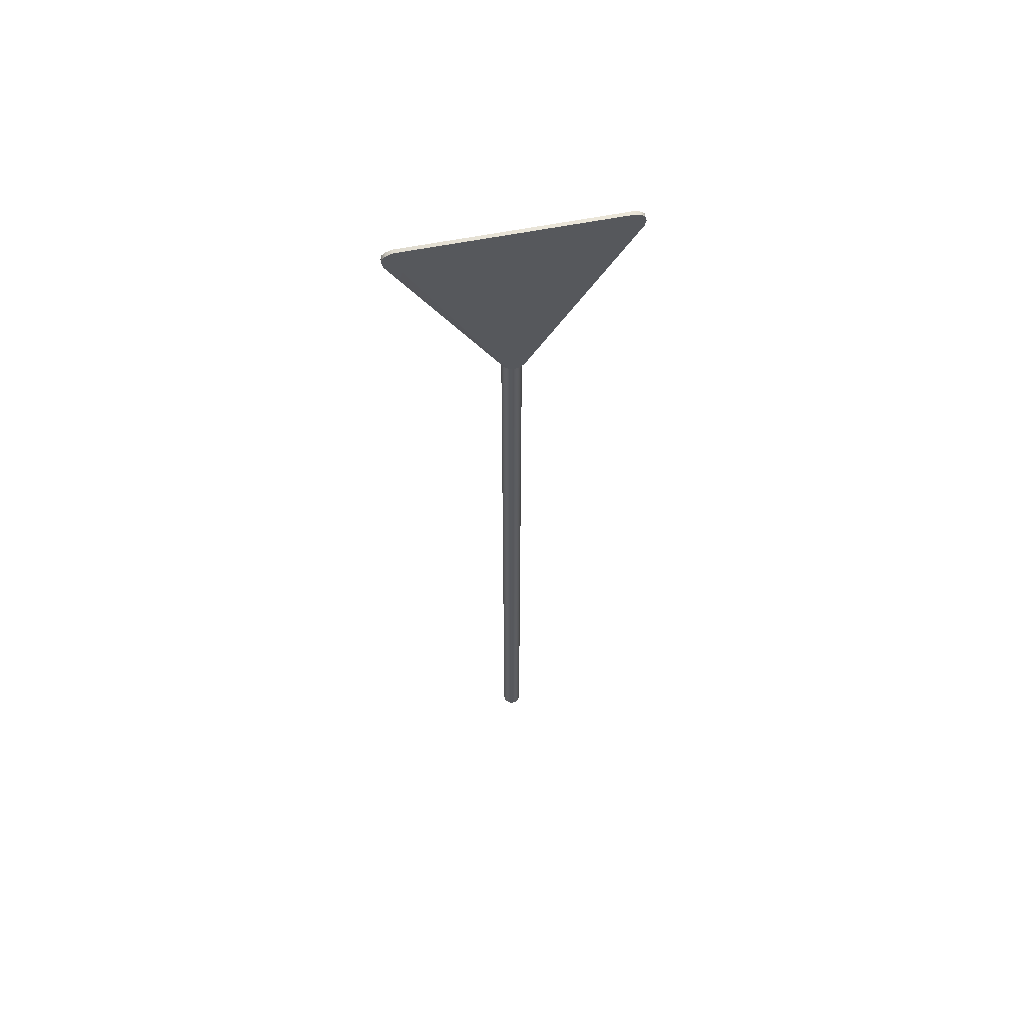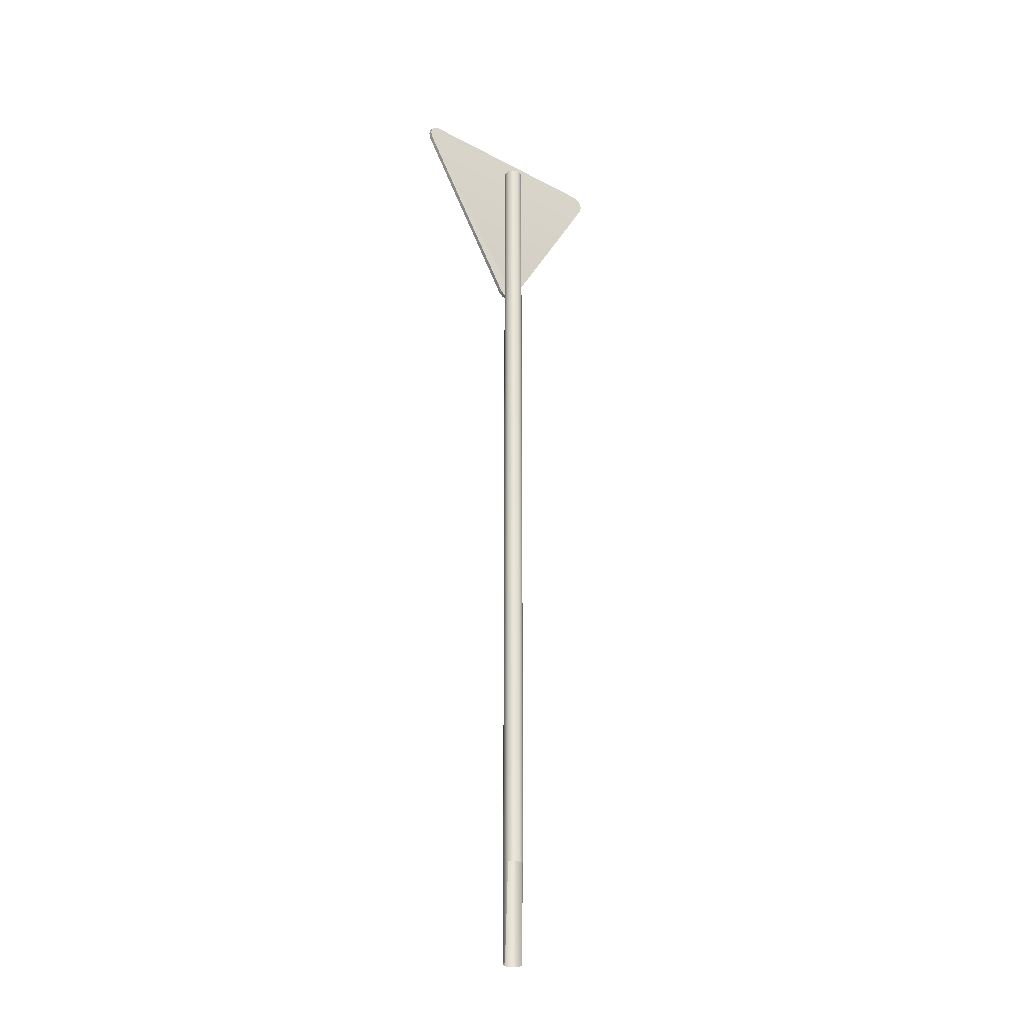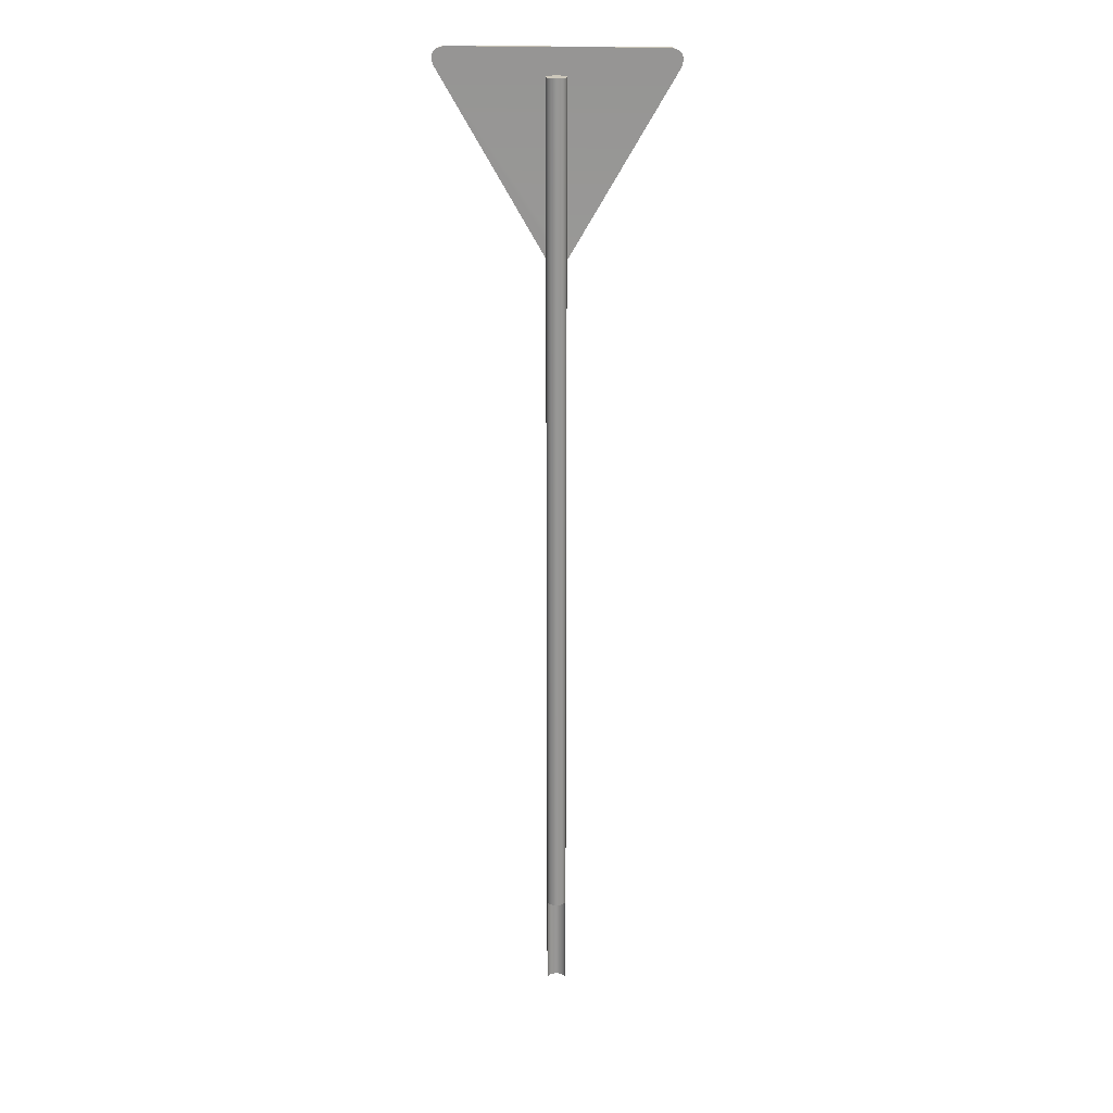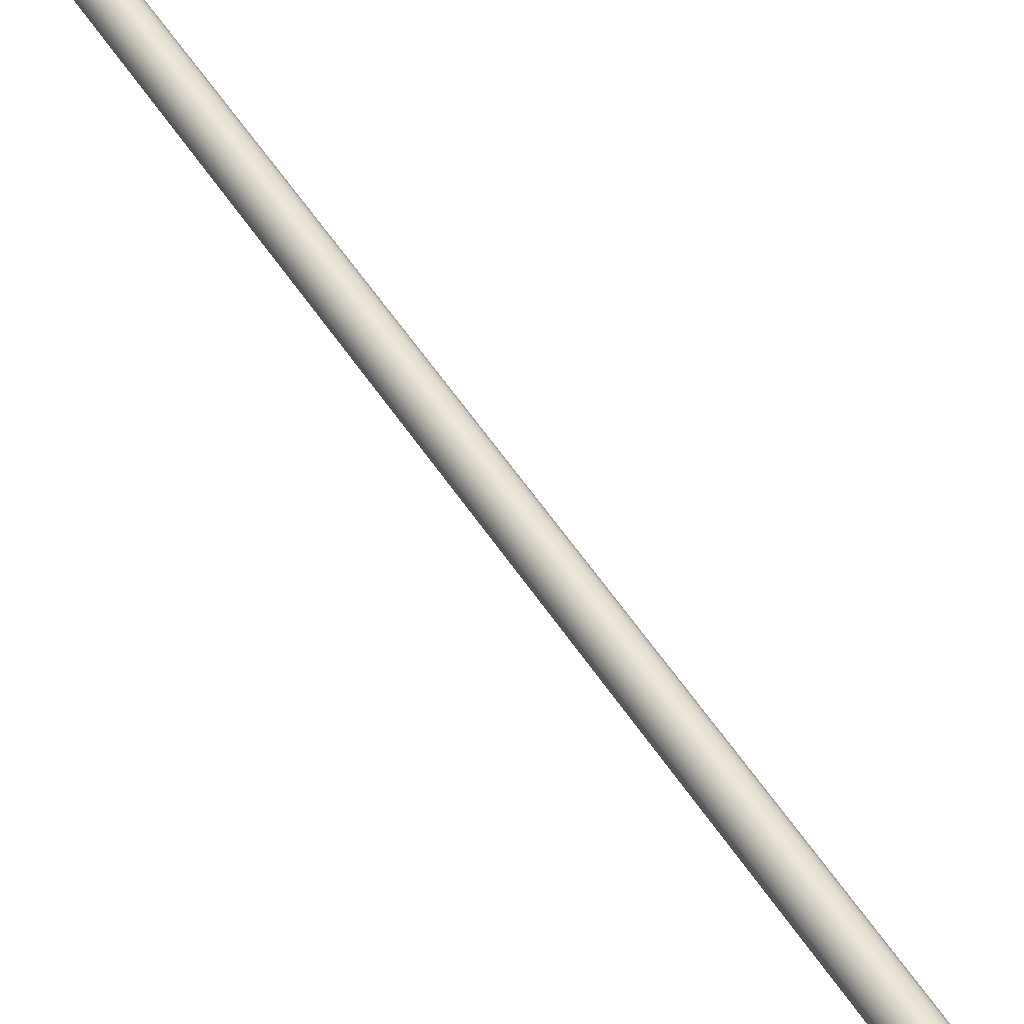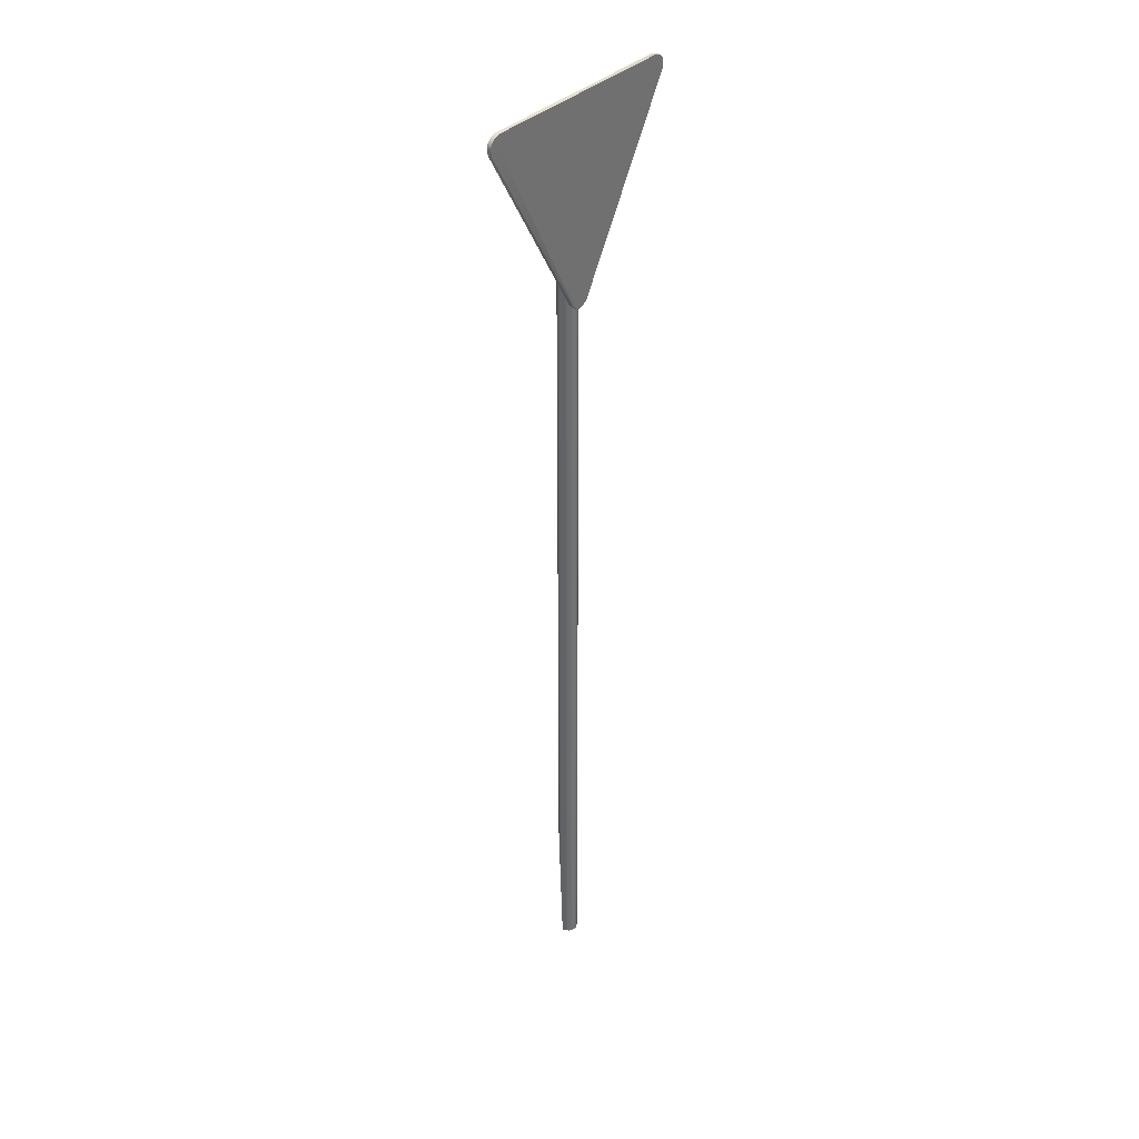
<metadata>
{"format":"obj","ext":"obj","renderer":"f3d","projection":"perspective","resolution":1024,"background":"white","views":[{"elev":60.4,"azim":-11.4,"up":"+Y"},{"elev":-30.0,"azim":142.4,"up":"+Y"},{"elev":22.0,"azim":-176.7,"up":"+Y"},{"elev":47.9,"azim":149.9,"up":"+Z"},{"elev":36.5,"azim":-51.3,"up":"+Y"}]}
</metadata>
<code>
o yield_de_yield_road_sign
v -0.3852 2.776 0.02164
v 0.3622 2.786 0.02164
v 0.383 2.779 0.02164
v 0.3955 2.766 0.02164
v 0.3997 2.75 0.02164
v 0.3955 2.728 0.02164
v 0.01667 2.086 0.02164
v -0.3622 2.786 0.007886
v -0.3955 2.728 0.007886
v 0.03333 2.101 0.007886
v 0.3622 2.786 0.007886
v -0.03333 2.101 0.007886
v -0.03333 2.101 0.02164
v -0.3955 2.728 0.02164
v -0.01667 2.086 0.007886
v -0.01667 2.086 0.02164
v 0.01667 2.086 0.007886
v -0 2.081 0.02164
v -0 2.081 0.007886
v 0.03333 2.101 0.02164
v -0.3997 2.75 0.02164
v -0.3997 2.75 0.007886
v -0.3955 2.766 0.02164
v -0.3955 2.766 0.007886
v -0.383 2.779 0.007886
v -0.3622 2.786 0.02164
v 0.383 2.779 0.007886
v 0.3955 2.766 0.007886
v 0.3997 2.75 0.007886
v 0.3955 2.728 0.007886
v -0 -0.3183 -0.06114
v -0 2.697 -0.06114
v 0.0132 -0.3183 -0.05851
v 0.0132 2.697 -0.05851
v 0.0244 -0.3183 -0.05103
v 0.0244 2.697 -0.05103
v 0.03188 -0.3183 -0.03984
v 0.03188 2.697 -0.03984
v 0.0345 -0.6601 -0.02664
v 0.0345 2.697 -0.02664
v 0.03188 -0.6601 -0.01344
v 0.03188 2.697 -0.01344
v 0.0244 -0.6601 -0.002243
v 0.0244 2.697 -0.002244
v 0.0132 -0.6601 0.005235
v 0.0132 2.697 0.005235
v 0 -0.6601 0.007862
v 0 2.697 0.007861
v -0.0132 -0.6601 0.005236
v -0.0132 2.697 0.005235
v -0.0244 -0.6601 -0.002243
v -0.0244 2.697 -0.002244
v -0.03188 -0.6601 -0.01344
v -0.03188 2.697 -0.01344
v -0.0345 -0.6601 -0.02664
v -0.0345 2.697 -0.02664
v -0.03188 -0.3183 -0.03984
v -0.03188 2.697 -0.03984
v -0.0244 -0.3183 -0.05103
v -0.0244 2.697 -0.05103
v -0.0132 -0.3183 -0.05851
v -0.0132 2.697 -0.05851
f 1 23 21 14 13 16 18 7 20 6 5 4 3 2 26
f 30 10 17 19 15 12 9 22 24 25 8 11 27 28 29
f 34 32 62 60 58 56 54 52 50 48 46 44 42 40 38 36
f 3 27 11 2
f 19 18 16 15
f 6 30 29 5
f 10 20 7 17
f 6 20 10 30
f 17 7 18 19
f 14 9 12 13
f 1 25 24 23
f 4 28 27 3
f 15 16 13 12
f 23 24 22 21
f 5 29 28 4
f 21 22 9 14
f 11 8 26 2
f 26 8 25 1
f 31 32 34 33
f 33 34 36 35
f 35 36 38 37
f 37 38 40 39
f 39 40 42 41
f 41 42 44 43
f 43 44 46 45
f 45 46 48 47
f 47 48 50 49
f 49 50 52 51
f 51 52 54 53
f 53 54 56 55
f 55 56 58 57
f 57 58 60 59
f 59 60 62 61
f 61 62 32 31

</code>
